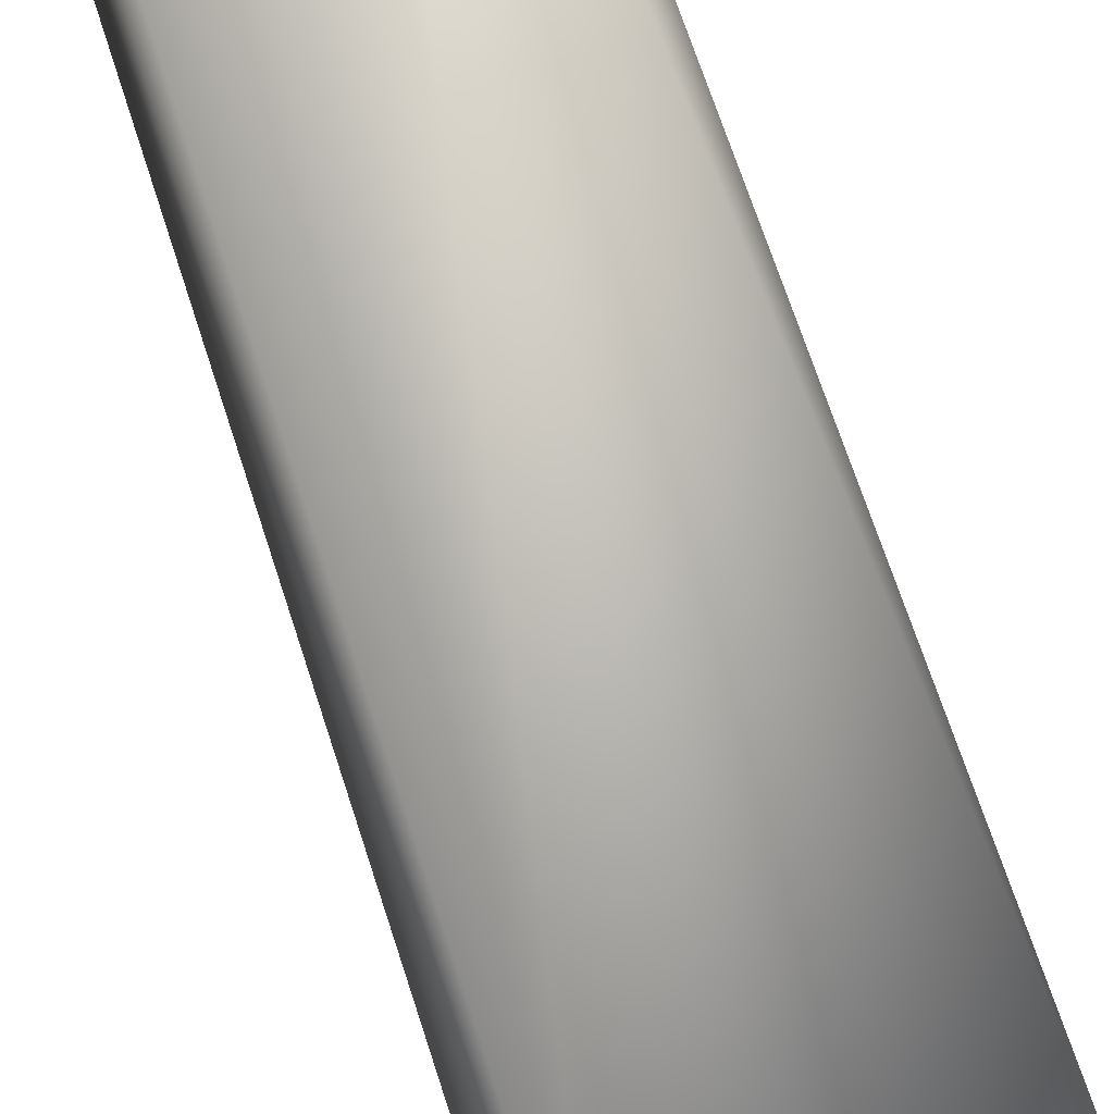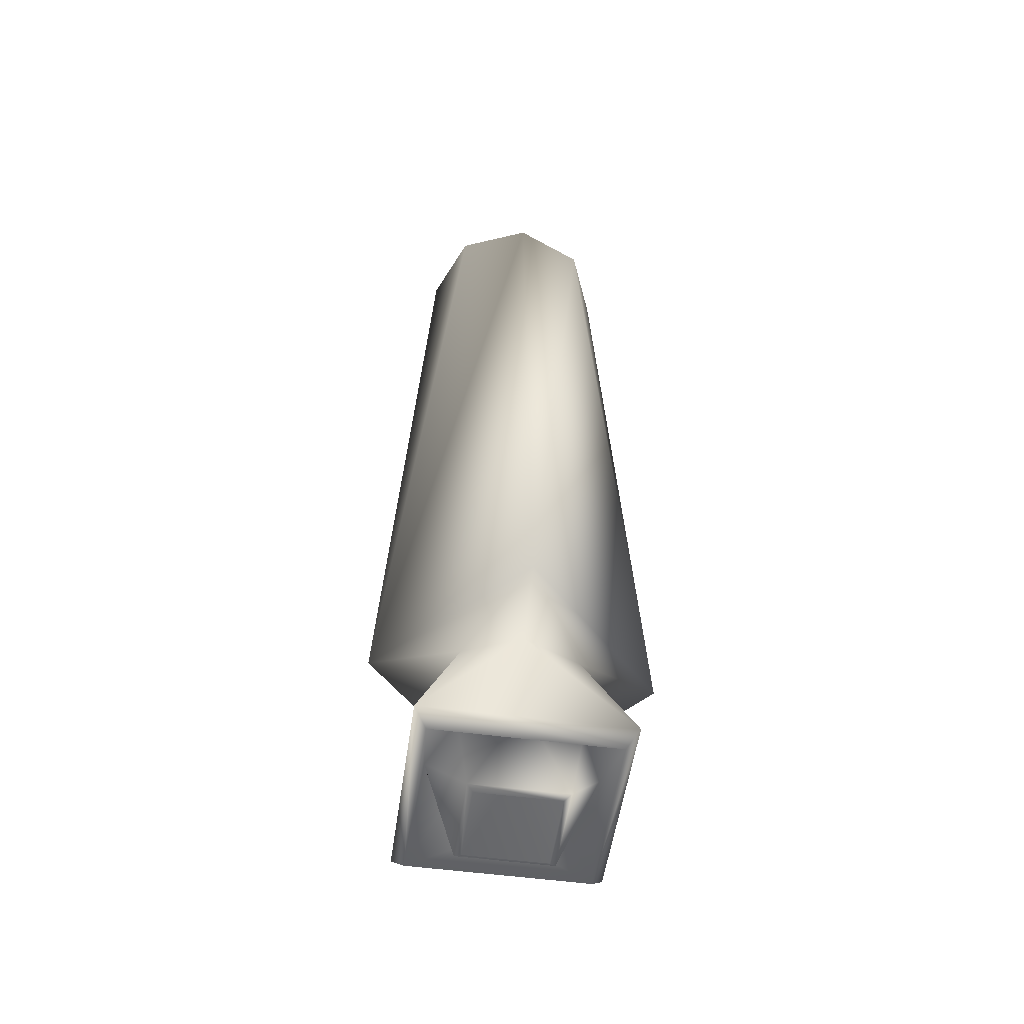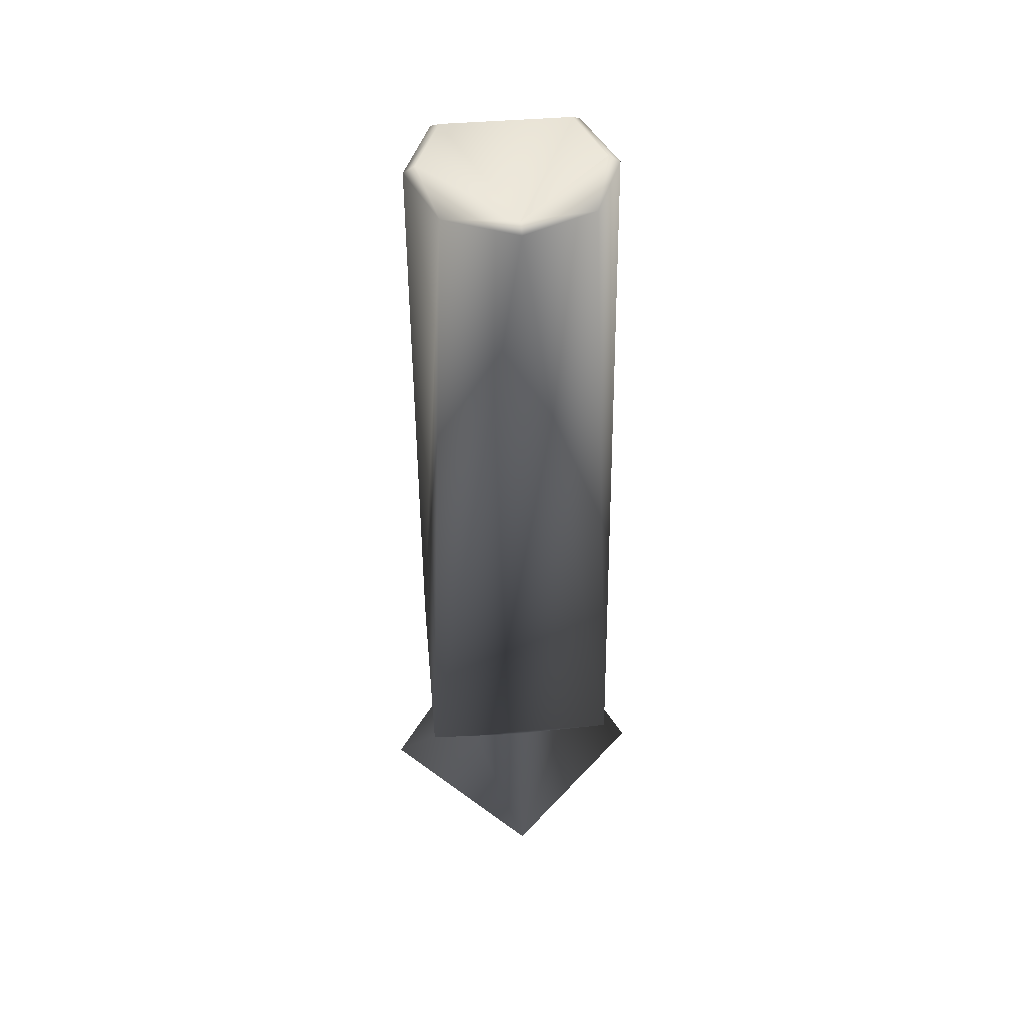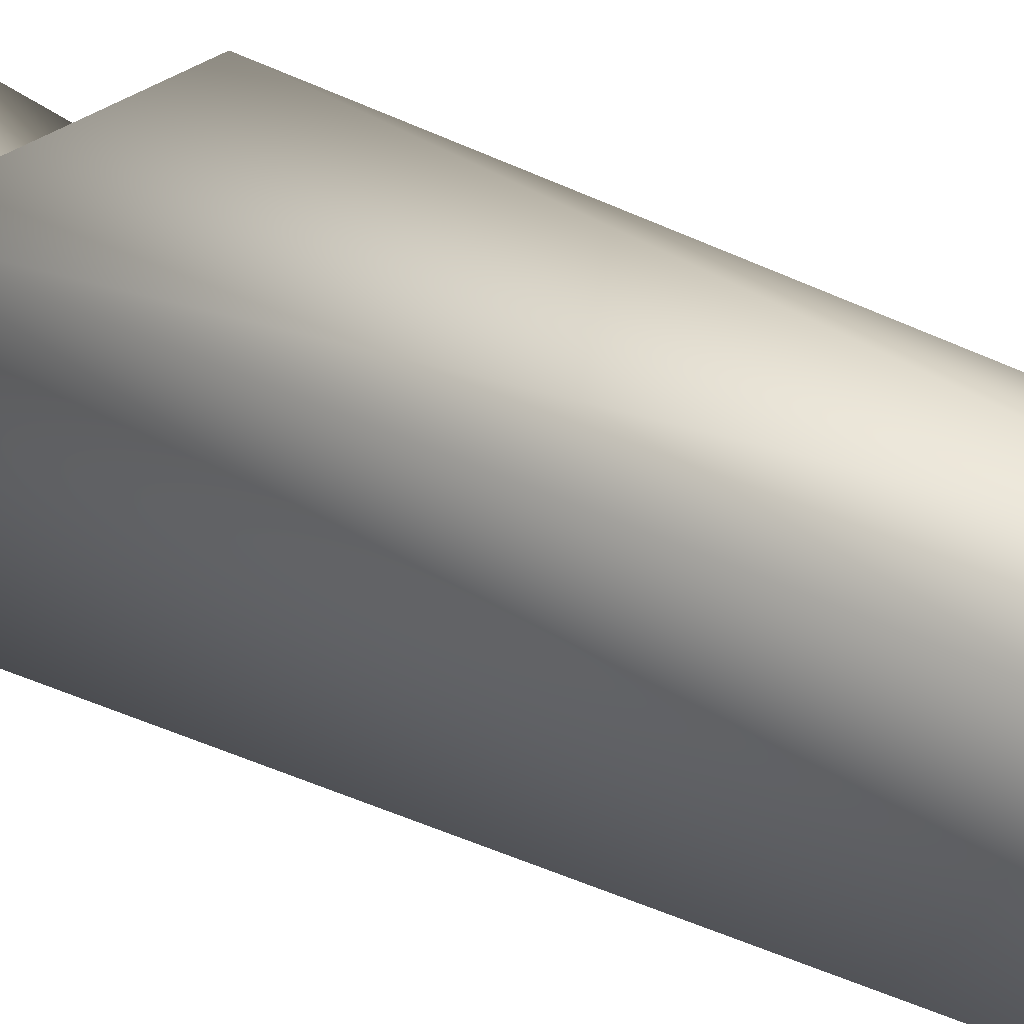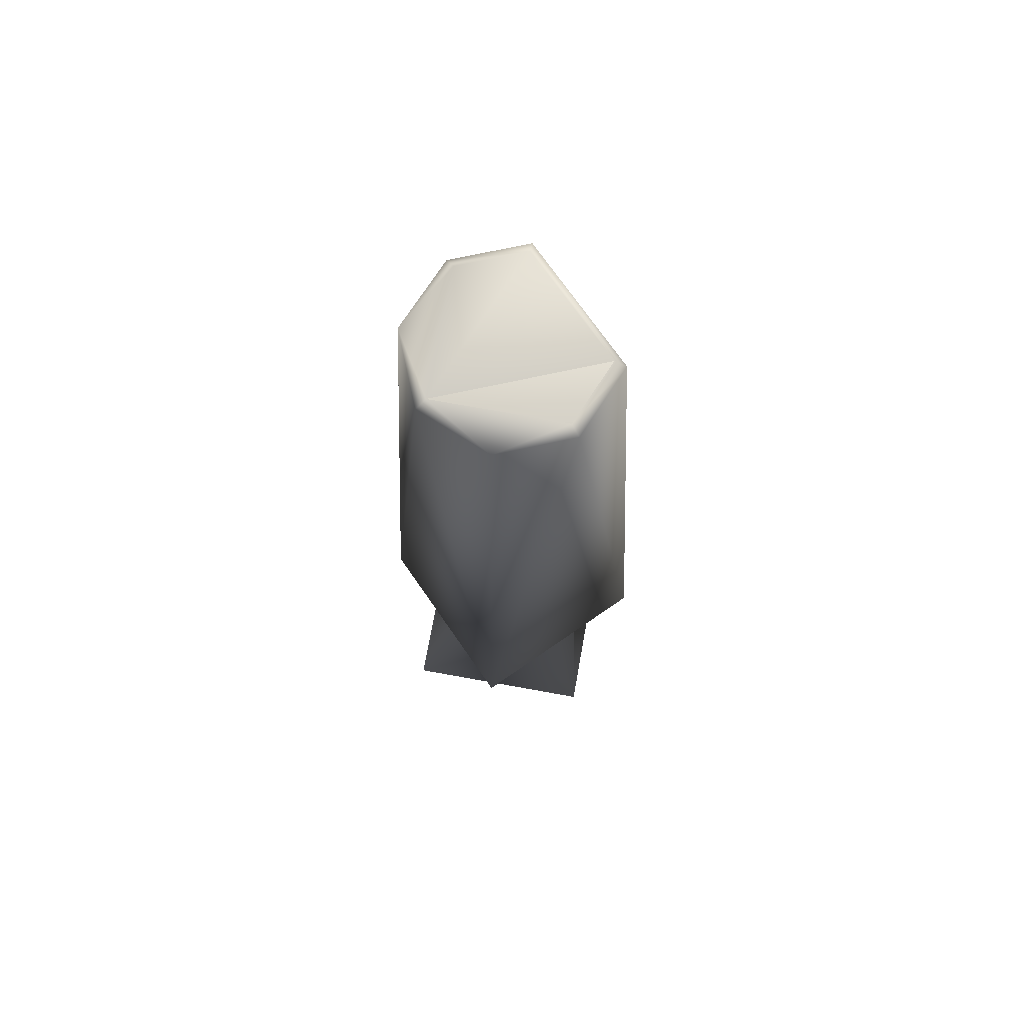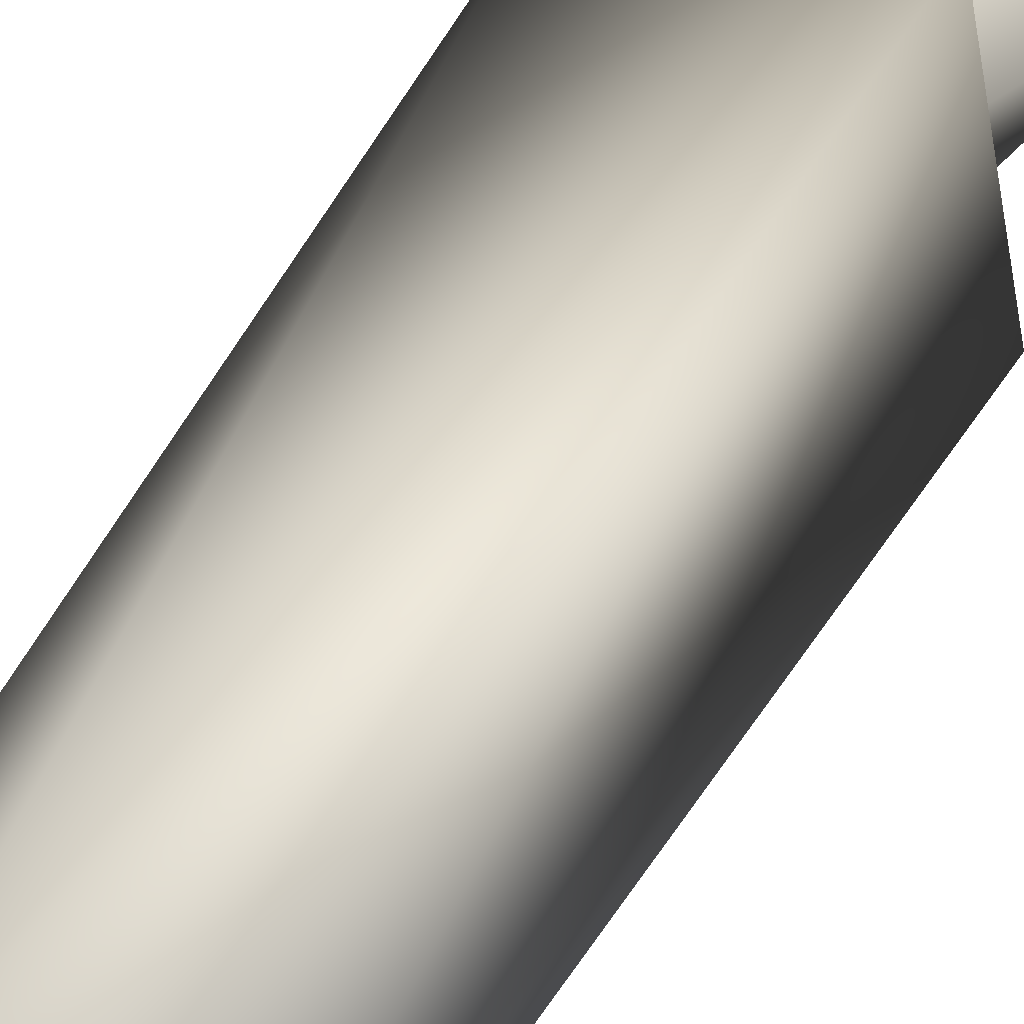
<metadata>
{"format":"obj","ext":"obj","renderer":"f3d","projection":"perspective","resolution":1024,"background":"white","views":[{"elev":-79.8,"azim":-160.5,"up":"+Z"},{"elev":-53.2,"azim":-131.9,"up":"+Y"},{"elev":47.3,"azim":-83.9,"up":"+Y"},{"elev":19.9,"azim":138.6,"up":"+Z"},{"elev":72.3,"azim":-23.5,"up":"+Y"},{"elev":40.2,"azim":-155.6,"up":"+Z"}]}
</metadata>
<code>
o Submesh_0.255.F7C8A7ACB9CE8370
v 0.008464 0.05081 0.005658
v 0.009556 0.04996 0.006388
v -0.006388 0.04996 0.009556
v -0.01127 0.04996 0.00224
v 0.005227 -0.04979 -0.007818
v 0.009225 -0.04979 -0.001832
v 0.007463 -0.05738 -0.001482
v 0.007689 -0.03865 0.005135
v -0.01355 -0.03487 -0.009047
v 0.001832 -0.04979 0.009225
v -0.005227 -0.04979 0.007818
v 0.001482 -0.05738 0.007463
v 0.009047 -0.03487 -0.01355
v -0.009556 0.04996 -0.006388
v 0.003198 -0.05339 0.01606
v -0.003198 -0.05339 -0.01606
v -0.00224 0.04996 -0.01127
v -0.001984 0.05081 -0.009986
v -0.007818 -0.04979 -0.005227
v -0.001832 -0.04979 -0.009225
v -0.001482 -0.05738 -0.007463
v -0.009225 -0.04979 0.001832
v -0.007463 -0.05738 0.001482
v -0.01606 -0.05339 0.003198
v 0.00224 0.04996 0.01127
v 0.001984 0.05081 0.009986
v 0.007818 -0.04979 0.005227
v -0.001806 -0.03865 -0.009068
v -0.009047 -0.03487 0.01355
v -0.007689 -0.03865 -0.005135
v 0.006388 0.04996 -0.009556
v 0.005658 0.05081 -0.008464
v 0.009068 -0.03865 -0.001806
v 0.01355 -0.03487 0.009047
v -0.009986 0.05081 0.001984
v 0.01606 -0.05339 -0.003198
v 0.001806 -0.03865 0.009068
v -0.0141 -0.05507 0.002808
v 0.002808 -0.05507 0.0141
v 0.0141 -0.05507 -0.002808
v -0.002808 -0.05507 -0.0141
v -0.001284 -0.05777 -0.006466
v 0 -0.04996 -0
v -0.006466 -0.05777 0.001284
v 0.006466 -0.05777 -0.001284
v 0.001284 -0.05777 0.006466
v -0.009068 -0.03865 0.001806
f 23 44 12
f 29 47 37
f 26 35 3
f 33 28 13
f 11 38 22
f 19 41 20
f 27 39 10
f 5 40 6
f 44 42 43
f 45 46 43
f 46 44 43
f 45 43 42
f 24 38 39 15
f 45 12 46
f 26 1 35
f 35 26 1
f 21 23 19 20
f 16 36 40 41
f 4 14 9
f 25 29 34 2
f 6 27 7
f 23 12 11 22
f 15 39 40 36
f 16 41 38 24
f 23 21 44
f 44 46 12
f 21 42 44
f 10 11 12
f 7 21 5 6
f 3 29 25
f 14 17 13 9
f 32 18 35 1
f 24 47 30 16
f 37 47 24 15
f 17 31 13
f 21 20 5
f 31 32 1 2
f 36 16 28 33
f 8 37 15
f 9 30 47
f 37 8 34
f 29 9 47
f 37 34 29
f 23 22 19
f 12 7 27 10
f 4 3 35
f 17 18 32 31
f 17 14 18
f 35 18 14
f 25 26 3
f 35 14 4
f 29 3 4 9
f 30 28 16
f 33 8 15 36
f 2 1 26 25
f 28 30 9
f 34 8 33
f 28 9 13
f 13 34 33
f 11 10 39
f 39 38 11
f 19 22 38
f 38 41 19
f 27 6 40
f 40 39 27
f 5 20 41
f 41 40 5
f 31 2 34 13
f 45 42 21
f 7 12 45
f 45 21 7

</code>
